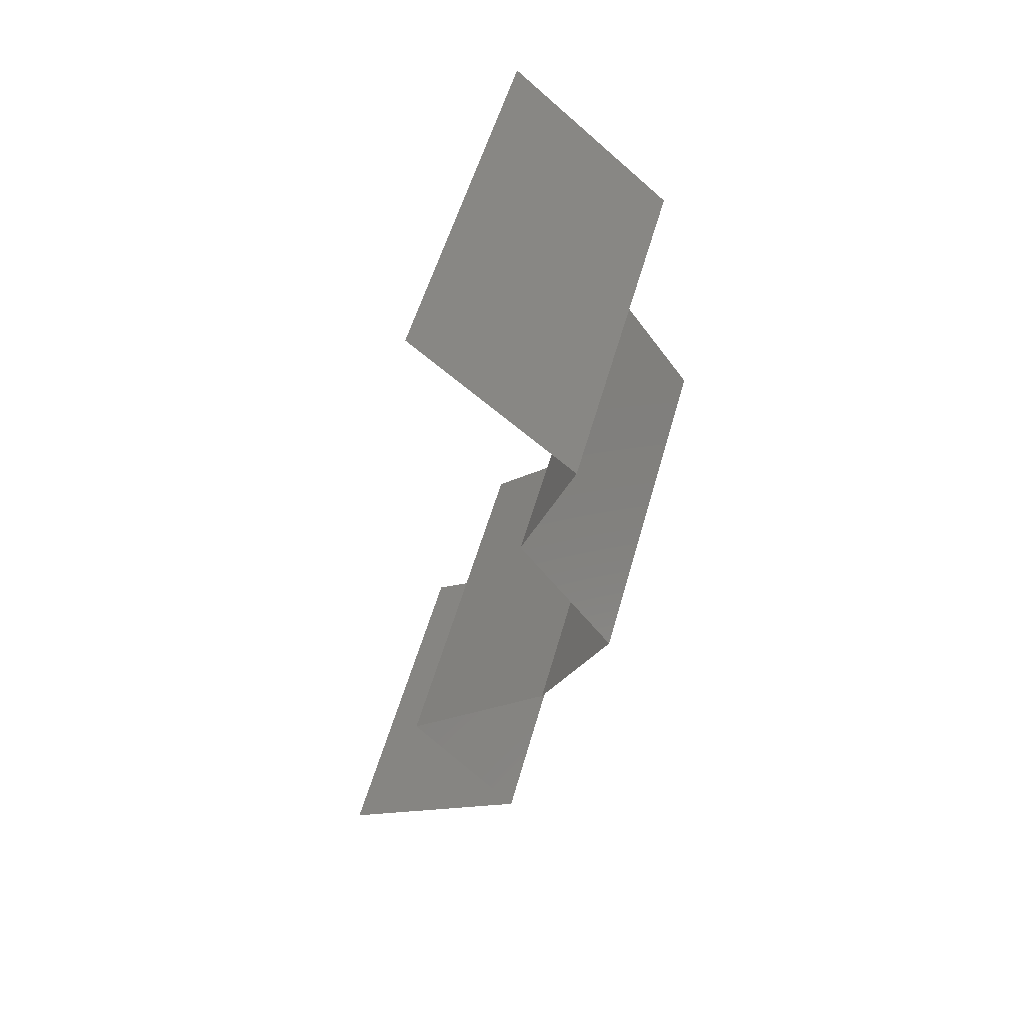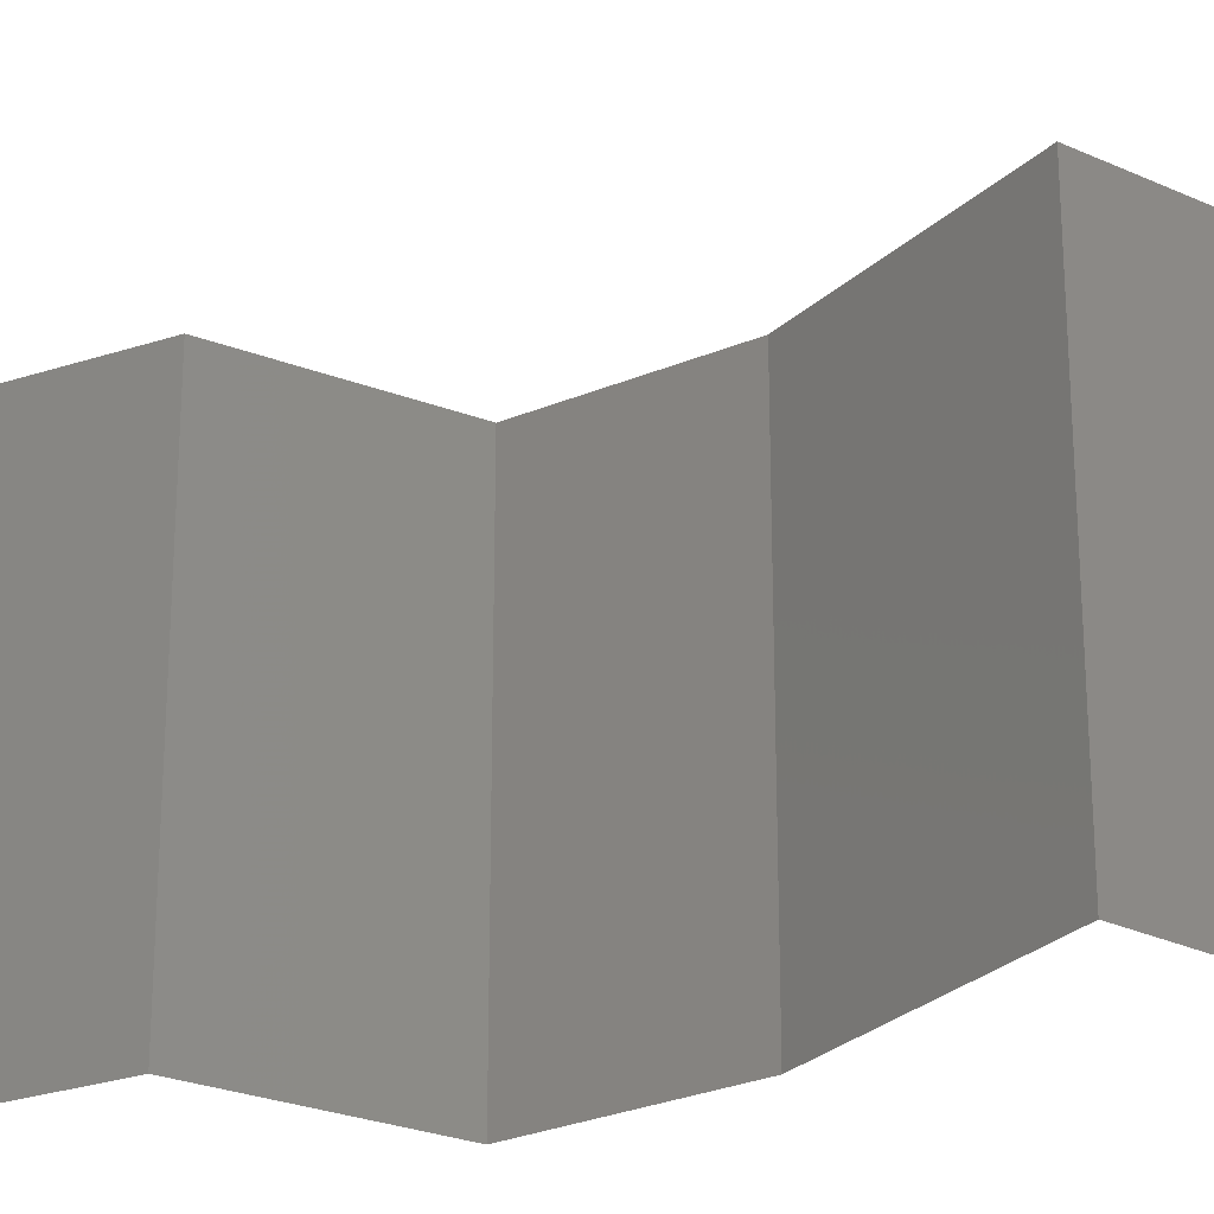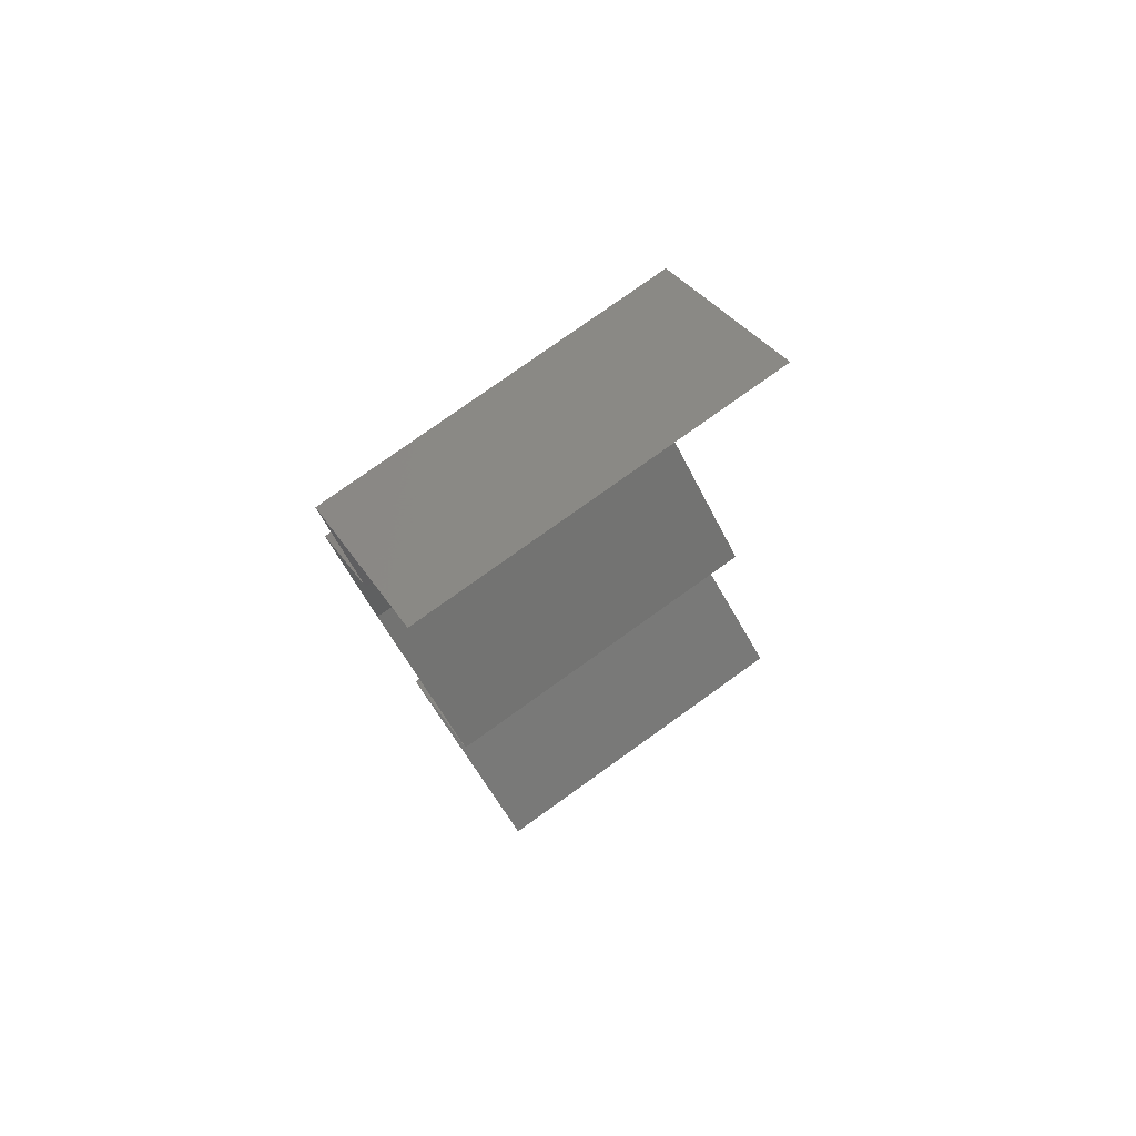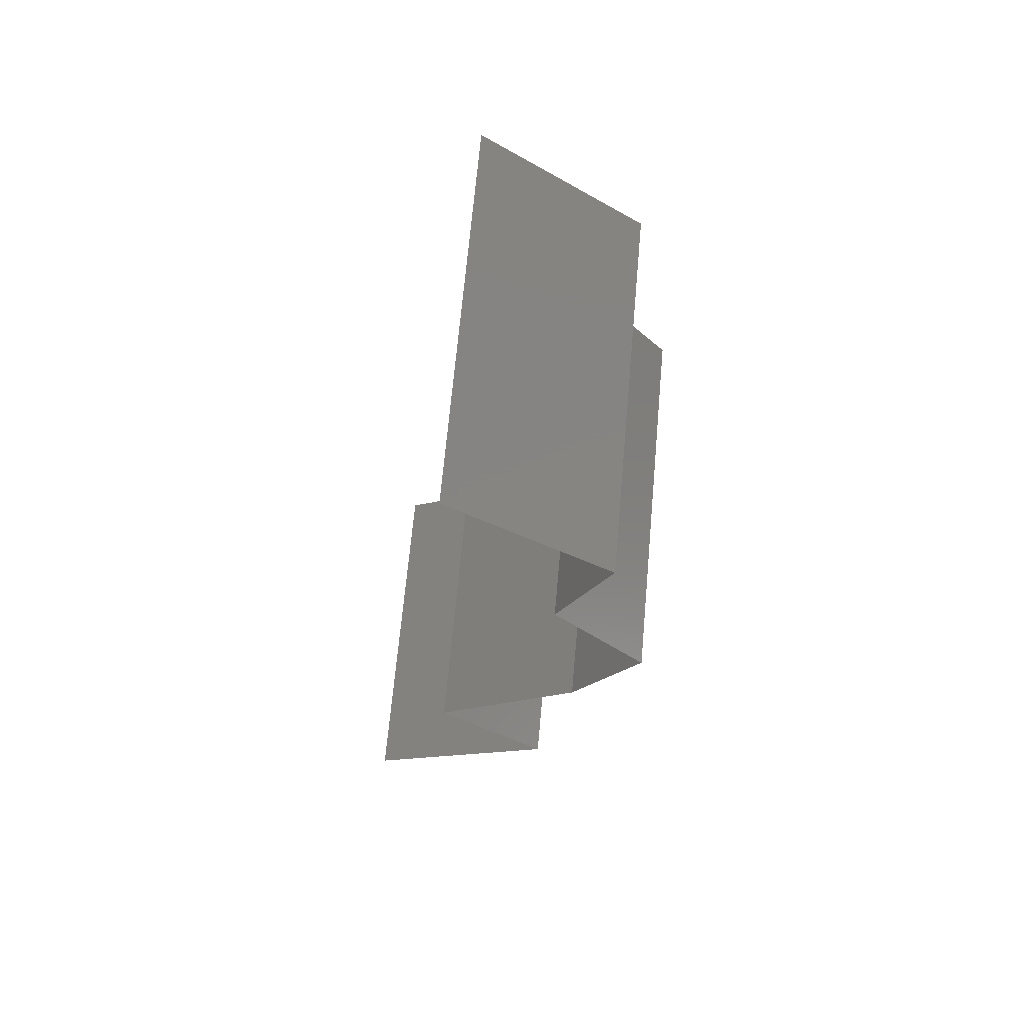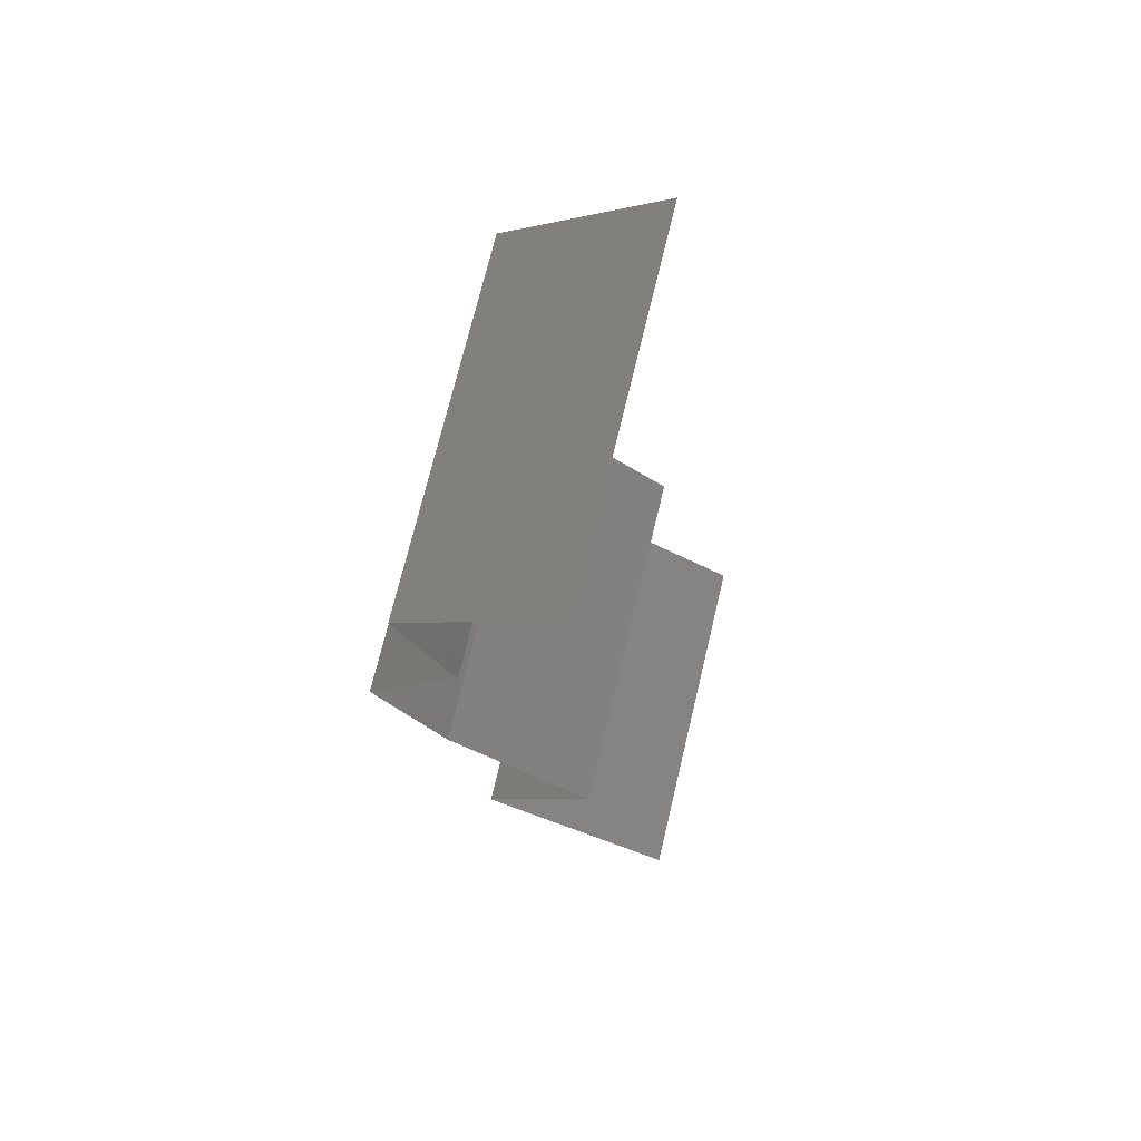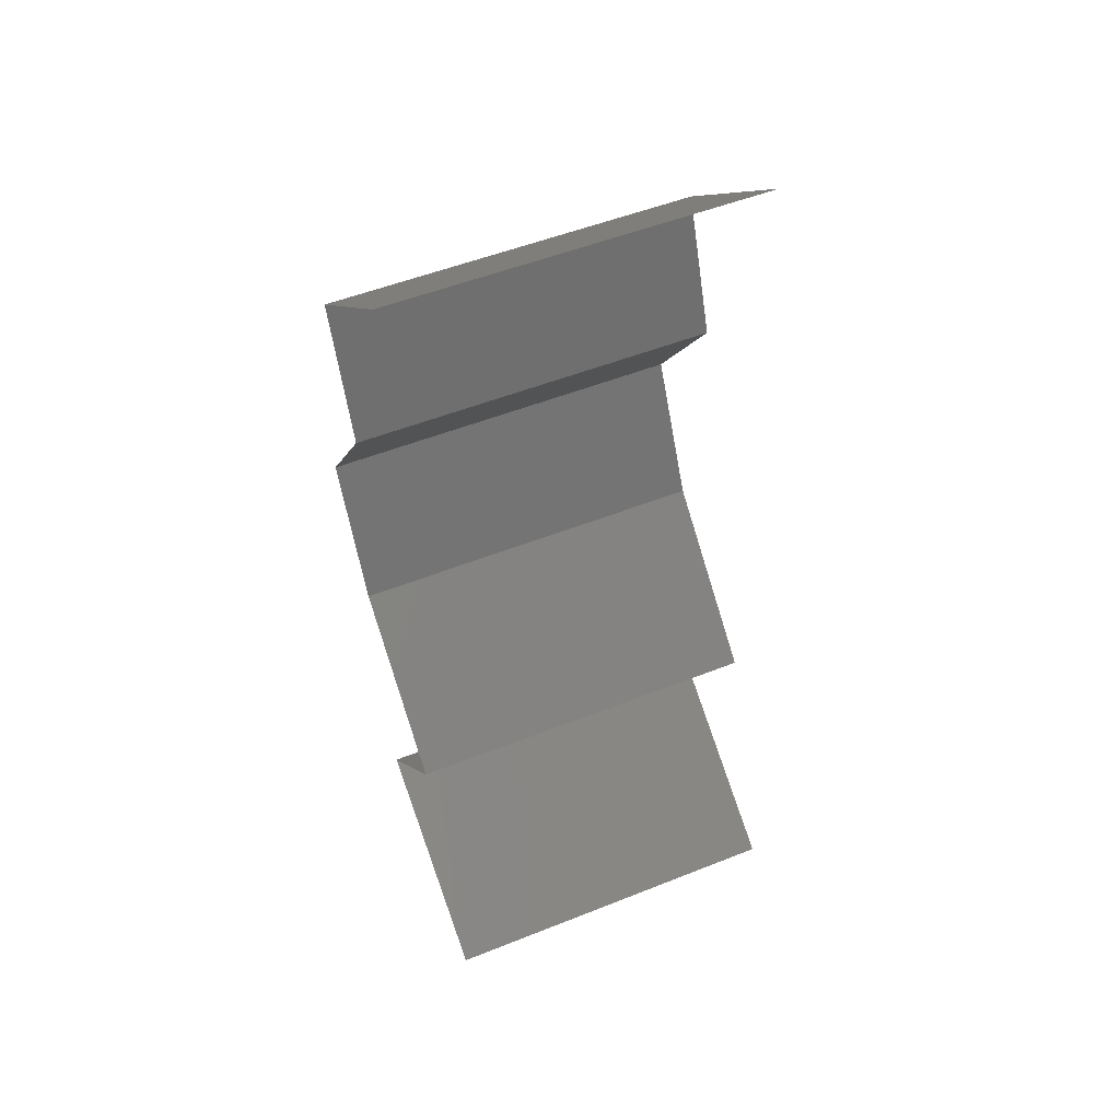
<metadata>
{"format":"stl","ext":"stl","renderer":"f3d","projection":"perspective","resolution":1024,"background":"white","views":[{"elev":53.3,"azim":15.3,"up":"+Y"},{"elev":-28.0,"azim":-84.8,"up":"+Z"},{"elev":78.4,"azim":-125.5,"up":"+Y"},{"elev":68.3,"azim":5.2,"up":"+Y"},{"elev":72.3,"azim":-166.5,"up":"+Y"},{"elev":51.6,"azim":-113.4,"up":"+Y"}]}
</metadata>
<code>
# stl→obj: 38 verts, 54 faces
v 0.03069 0.05835 0
v 0.03919 0.05106 0
v 0.03494 0.05471 0.005521
v 0.03919 0.05106 0.02
v 0.03069 0.05835 0.02
v 0.03494 0.05471 0.01431
v 0.03069 0.05835 0.01
v 0.03919 0.05106 0.01
v 0.03635 0.04376 0
v 0.03635 0.04376 0.01
v 0.03777 0.04741 0.005
v 0.03777 0.04741 0.015
v 0.03635 0.04376 0.02
v 0.04148 0.03647 0
v 0.04148 0.03647 0.01
v 0.03892 0.04012 0.005
v 0.03892 0.04012 0.015
v 0.04148 0.03647 0.02
v 0.0396 0.03282 0.015
v 0.03773 0.02918 0
v 0.03773 0.02918 0.01
v 0.0396 0.03282 0.005
v 0.03773 0.02918 0.02
v 0.02963 0.02188 0
v 0.03368 0.02553 0.005521
v 0.02963 0.02188 0.02
v 0.03368 0.02553 0.01451
v 0.02963 0.02188 0.01
v 0.03583 0.01459 0
v 0.03583 0.01459 0.01
v 0.03273 0.01824 0.005
v 0.03273 0.01824 0.015
v 0.03583 0.01459 0.02
v 0.02481 0.007294 0.01
v 0.03032 0.01094 0.02
v 0.03032 0.01094 0
v 0.02481 0.007294 0
v 0.02481 0.007294 0.02
f 1 2 3
f 4 5 6
f 7 3 6
f 3 8 6
f 5 7 6
f 2 8 3
f 7 1 3
f 8 4 6
f 9 10 11
f 4 8 12
f 10 13 12
f 8 2 11
f 2 9 11
f 8 10 12
f 13 4 12
f 10 8 11
f 14 15 16
f 13 10 17
f 15 18 17
f 10 9 16
f 10 15 17
f 15 10 16
f 9 14 16
f 18 13 17
f 18 15 19
f 20 21 22
f 15 14 22
f 21 23 19
f 14 20 22
f 23 18 19
f 15 21 19
f 21 15 22
f 20 24 25
f 26 23 27
f 23 21 27
f 24 28 25
f 21 25 27
f 25 28 27
f 21 20 25
f 28 26 27
f 29 30 31
f 26 28 32
f 30 33 32
f 28 24 31
f 30 28 31
f 33 26 32
f 28 30 32
f 24 29 31
f 34 35 30
f 36 34 30
f 36 30 29
f 30 35 33
f 34 36 37
f 35 34 38

</code>
